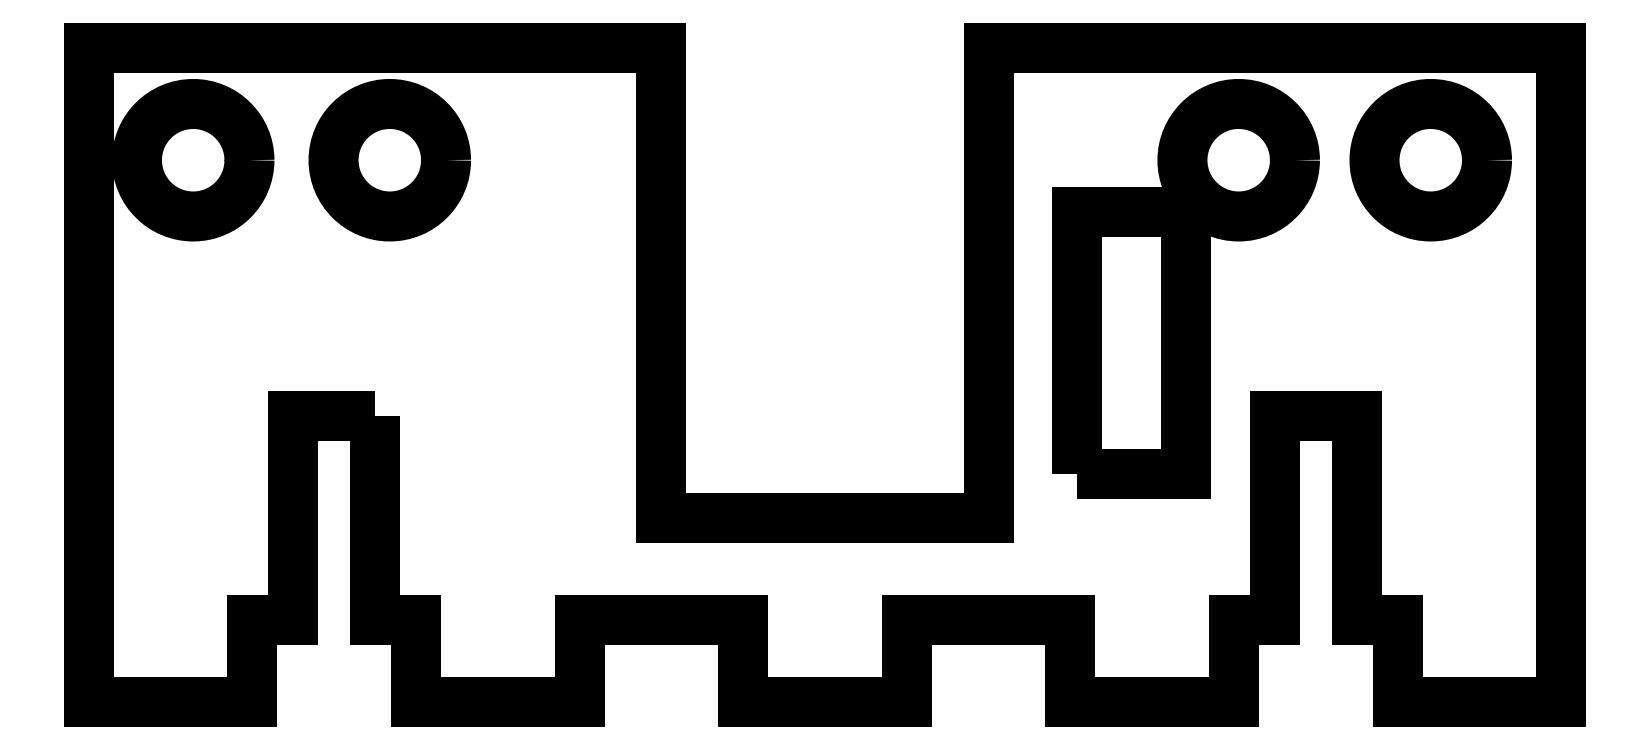
<metadata>
{"format":"dxf","ext":"dxf","renderer":"ezdxf+matplotlib","layout":"modelspace","background":"white","min_lineweight":24,"dpi":150}
</metadata>
<code>
0
SECTION
2
ENTITIES
0
LWPOLYLINE
8
0
90
4
70
1
43
0
10
25.95
20
11.18
10
25.95
20
23.98
10
31.25
20
23.98
10
31.25
20
11.18
0
CIRCLE
8
0
10
43.24
20
26.5
30
0
40
2.75
210
-1.085e-62
220
8.758e-47
230
1
0
CIRCLE
8
0
10
-17.26
20
26.5
30
0
40
2.75
210
2.495e-75
220
1.061e-119
230
1
0
CIRCLE
8
0
10
-7.653
20
26.5
30
0
40
2.75
210
-7.889e-31
220
3.443e-75
230
1
0
CIRCLE
8
0
10
33.85
20
26.5
30
0
40
2.75
210
-4.522e-64
220
3.484e-97
230
1
0
LWPOLYLINE
8
0
90
32
70
1
43
0
10
-8.377
20
14
10
-8.377
20
4
10
-6.377
20
4
10
-6.377
20
1.11e-15
10
1.623
20
1.11e-15
10
1.623
20
4
10
9.623
20
4
10
9.623
20
1.11e-15
10
17.62
20
1.11e-15
10
17.62
20
4
10
25.62
20
4
10
25.62
20
1.11e-15
10
33.62
20
1.11e-15
10
33.62
20
4
10
35.62
20
4
10
35.62
20
14
10
39.62
20
14
10
39.62
20
4
10
41.62
20
4
10
41.62
20
1.11e-15
10
49.62
20
1.11e-15
10
49.62
20
32
10
21.62
20
32
10
21.62
20
9
10
5.623
20
9
10
5.623
20
32
10
-22.38
20
32
10
-22.38
20
0
10
-14.38
20
1.11e-15
10
-14.38
20
4
10
-12.38
20
4
10
-12.38
20
14
0
ENDSEC
0
EOF

</code>
